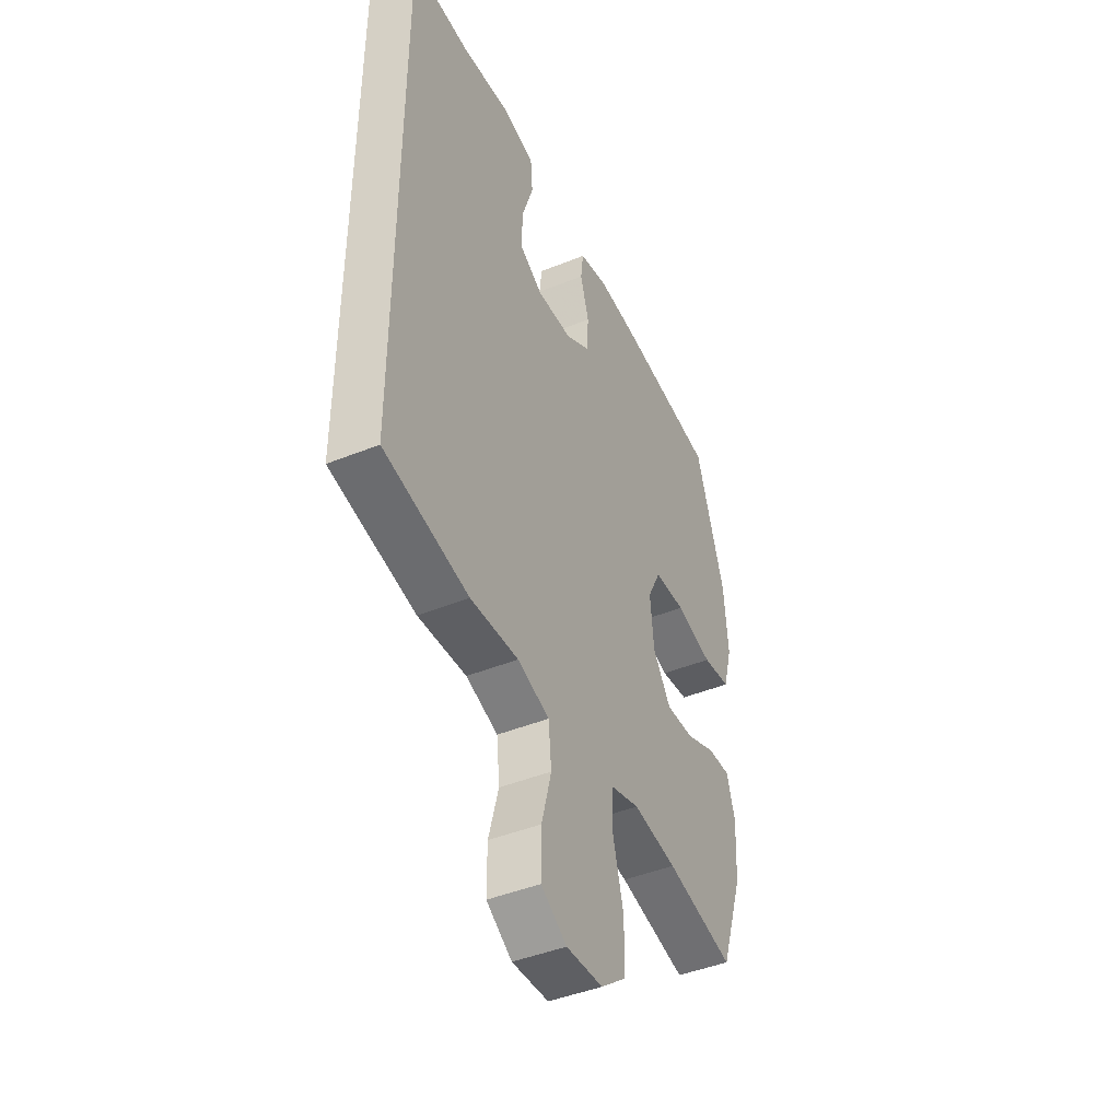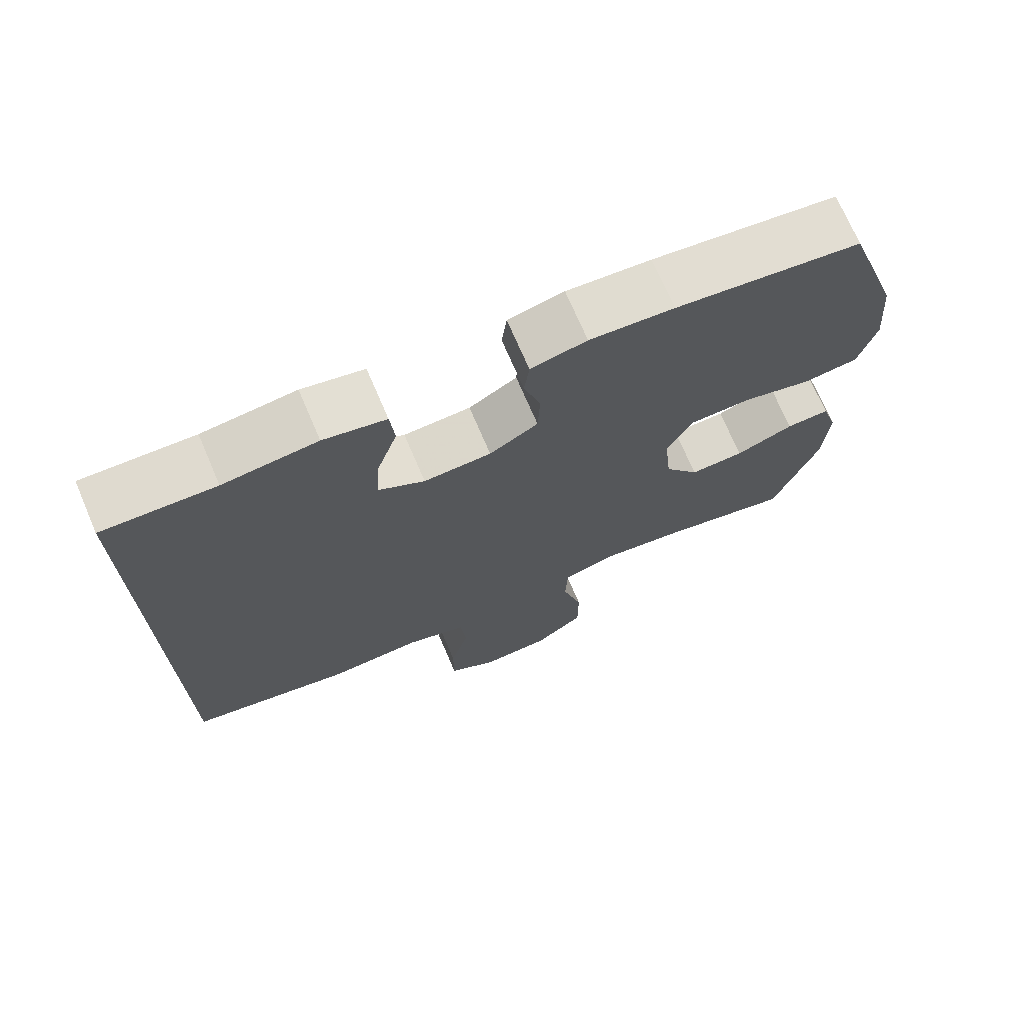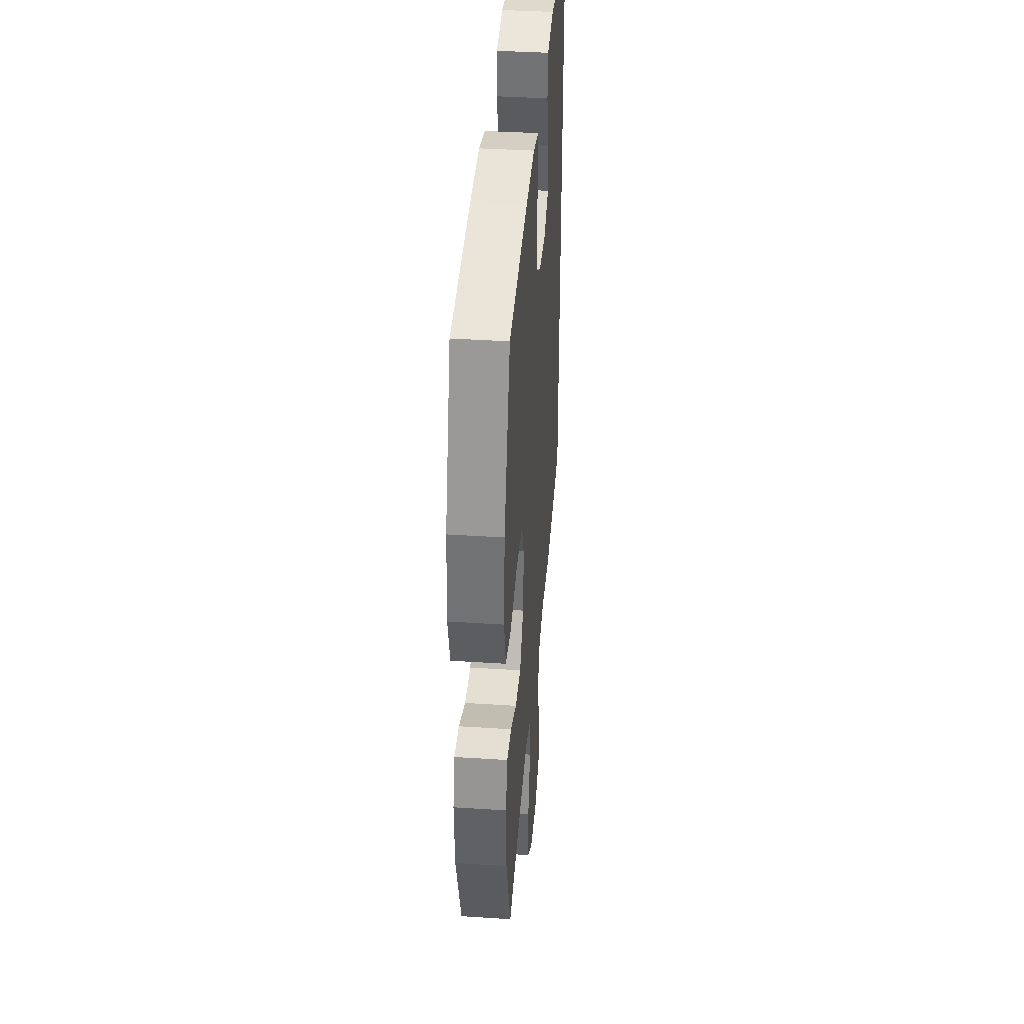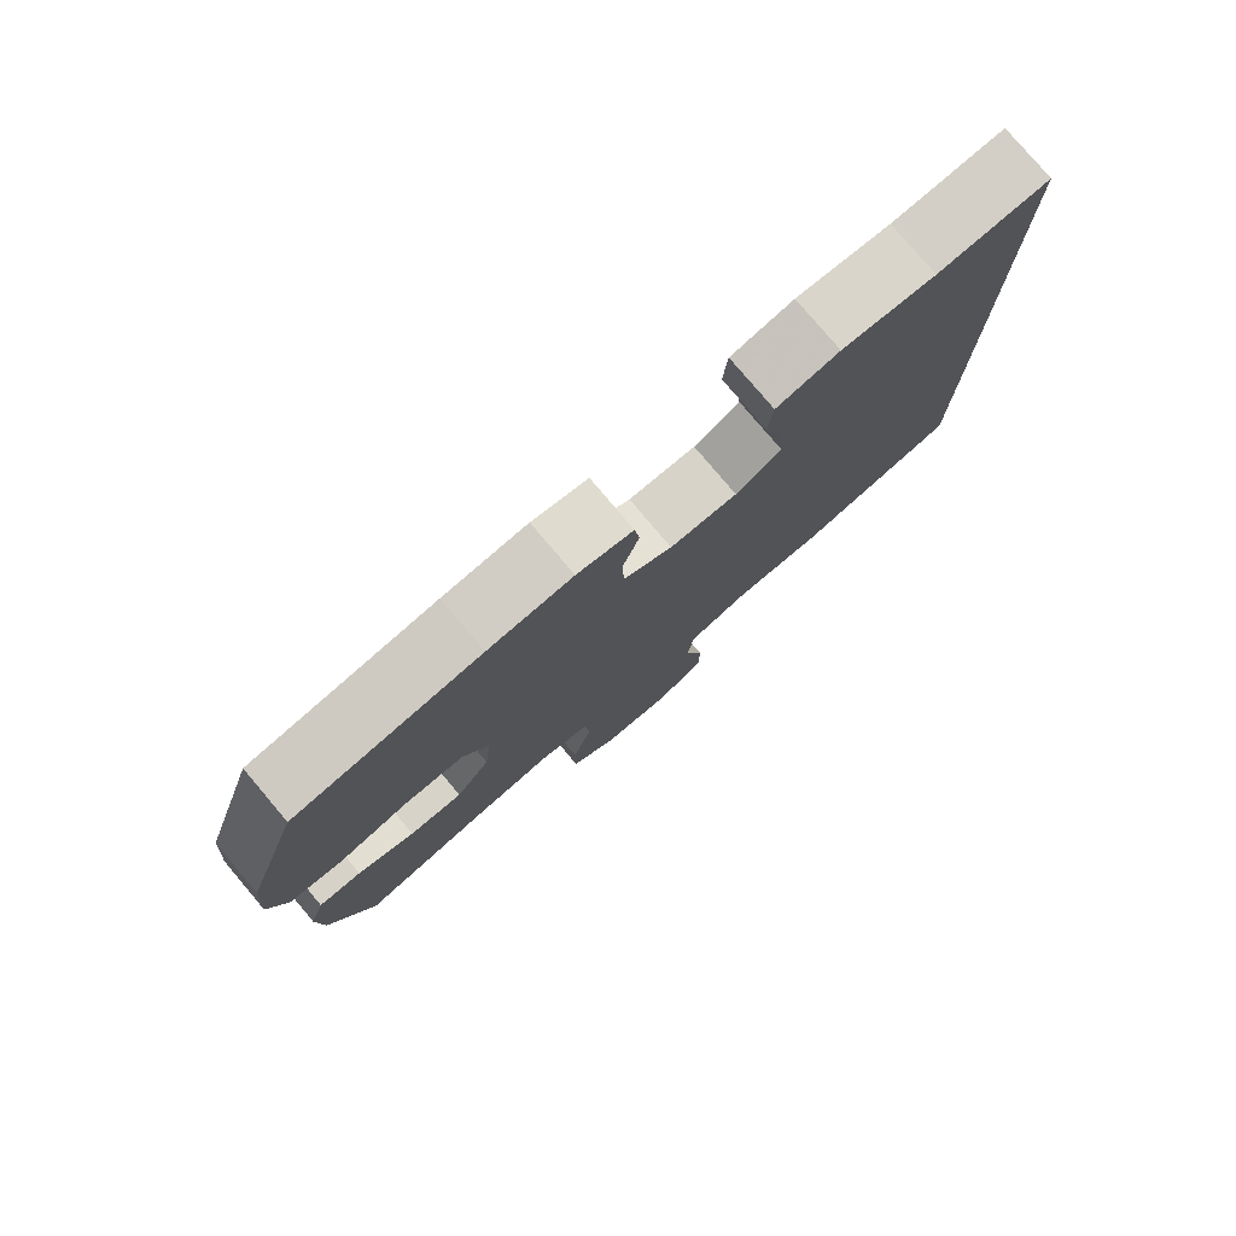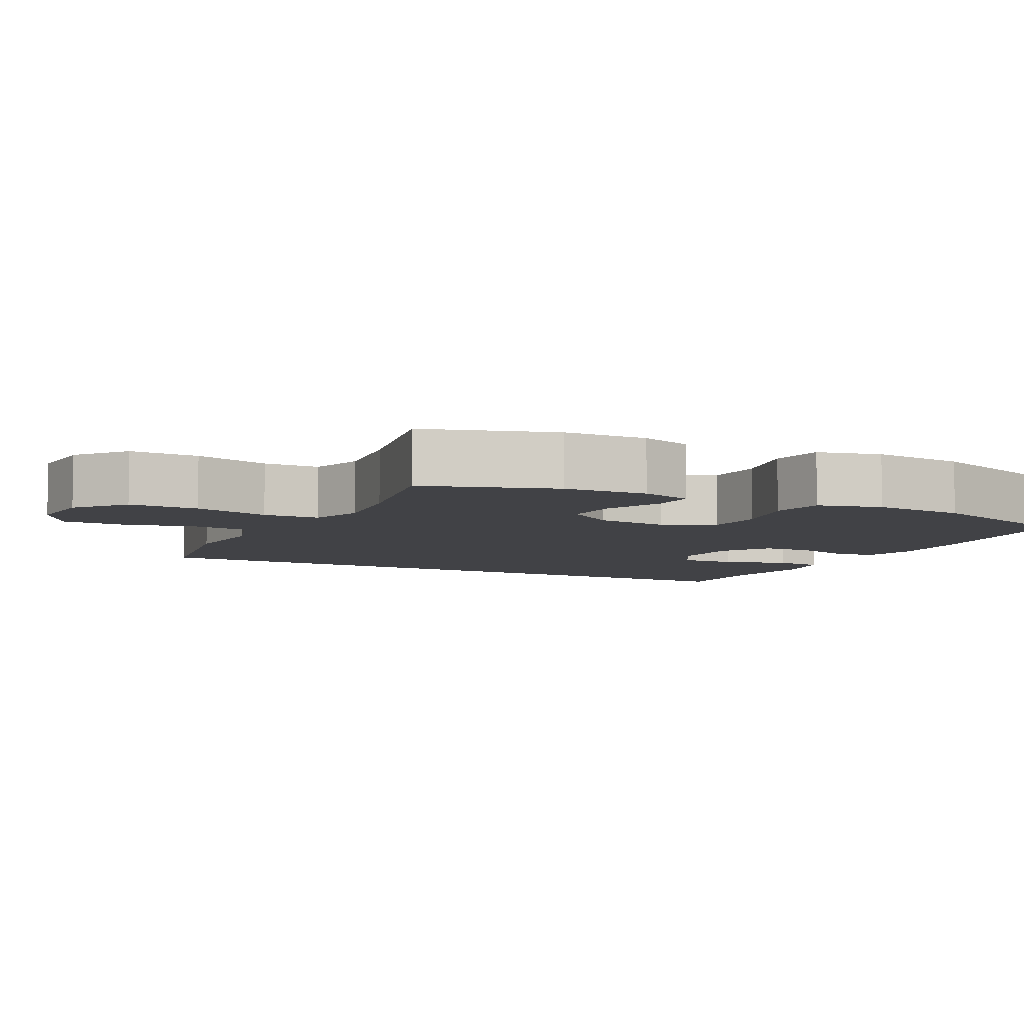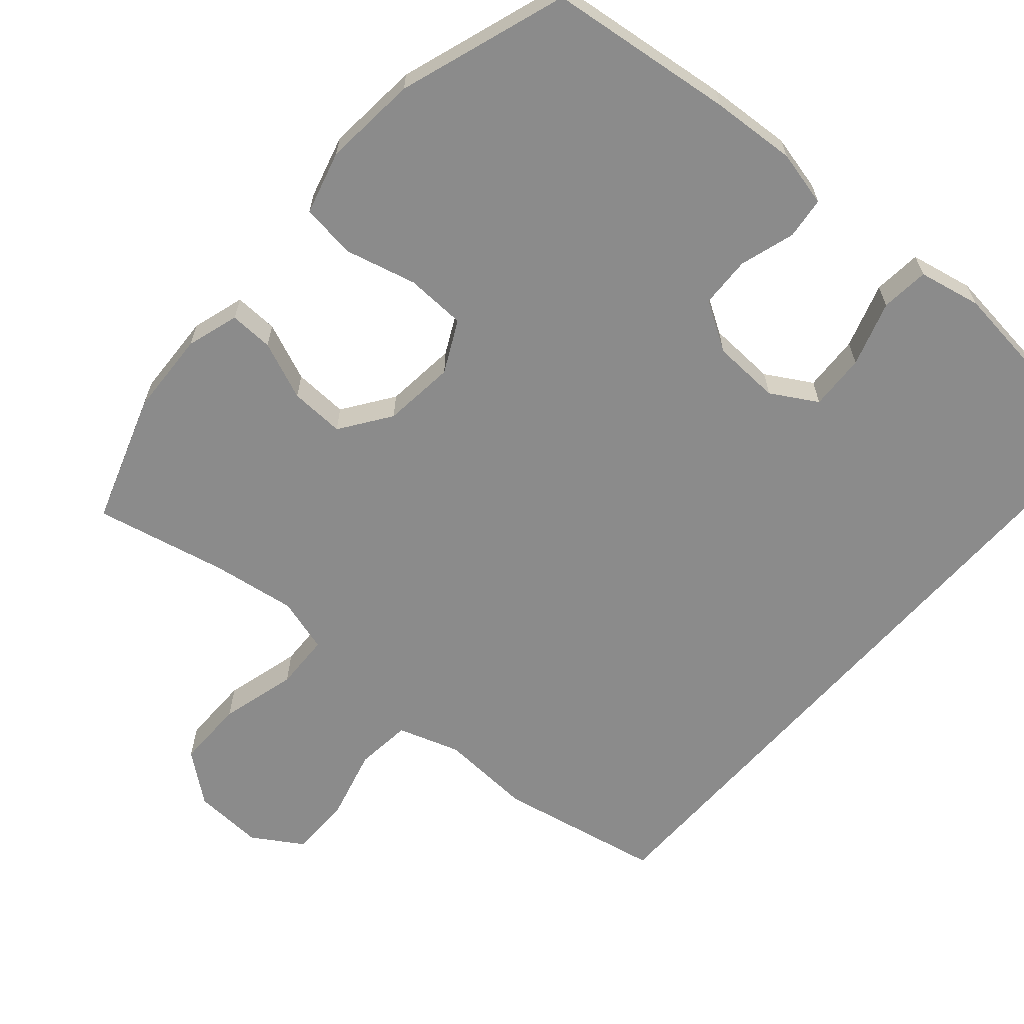
<metadata>
{"format":"obj","ext":"obj","renderer":"f3d","projection":"perspective","resolution":1024,"background":"white","views":[{"elev":-44.1,"azim":115.4,"up":"+Z"},{"elev":71.8,"azim":156.8,"up":"+Z"},{"elev":38.8,"azim":-85.3,"up":"+Z"},{"elev":79.3,"azim":-40.3,"up":"+Z"},{"elev":-6.6,"azim":-117.9,"up":"+Y"},{"elev":-63.8,"azim":-41.2,"up":"+Y"}]}
</metadata>
<code>
v 0.5 0.07 -0.431
v 0.275 0.07 -0.476
v 0.147 0.07 -0.469
v 0.062 0.07 -0.497
v 0.054 0.07 -0.574
v 0.08 0.07 -0.672
v 0.08 0.07 -0.758
v 0.012 0.07 -0.801
v -0.085 0.07 -0.796
v -0.153 0.07 -0.742
v -0.153 0.07 -0.647
v -0.125 0.07 -0.542
v -0.128 0.07 -0.465
v -0.203 0.07 -0.443
v -0.319 0.07 -0.46
v -0.5 0.07 -0.5
v -0.561 0.07 -0.322
v -0.567 0.07 -0.207
v -0.545 0.07 -0.135
v -0.485 0.07 -0.137
v -0.405 0.07 -0.17
v -0.33 0.07 -0.173
v -0.282 0.07 -0.104
v -0.272 0.07 -0.005
v -0.308 0.07 0.066
v -0.391 0.07 0.069
v -0.489 0.07 0.044
v -0.564 0.07 0.054
v -0.588 0.07 0.141
v -0.577 0.07 0.27
v -0.5 0.07 0.5
v -0.245 0.07 0.531
v -0.129 0.07 0.539
v -0.052 0.07 0.521
v -0.045 0.07 0.464
v -0.068 0.07 0.388
v -0.065 0.07 0.318
v 0.002 0.07 0.277
v 0.095 0.07 0.273
v 0.158 0.07 0.31
v 0.154 0.07 0.387
v 0.125 0.07 0.476
v 0.131 0.07 0.542
v 0.217 0.07 0.56
v 0.346 0.07 0.545
v 0.5 0.07 0.55
v 0.5 0 -0.431
v 0.275 0 -0.476
v 0.147 0 -0.469
v 0.062 0 -0.497
v 0.054 0 -0.574
v 0.08 0 -0.672
v 0.08 0 -0.758
v 0.012 0 -0.801
v -0.085 0 -0.796
v -0.153 0 -0.742
v -0.153 0 -0.647
v -0.125 0 -0.542
v -0.128 0 -0.465
v -0.203 0 -0.443
v -0.319 0 -0.46
v -0.5 0 -0.5
v -0.561 0 -0.322
v -0.567 0 -0.207
v -0.545 0 -0.135
v -0.485 0 -0.137
v -0.405 0 -0.17
v -0.33 0 -0.173
v -0.282 0 -0.104
v -0.272 0 -0.005
v -0.308 0 0.066
v -0.391 0 0.069
v -0.489 0 0.044
v -0.564 0 0.054
v -0.588 0 0.141
v -0.577 0 0.27
v -0.5 0 0.5
v -0.245 0 0.531
v -0.129 0 0.539
v -0.052 0 0.521
v -0.045 0 0.464
v -0.068 0 0.388
v -0.065 0 0.318
v 0.002 0 0.277
v 0.095 0 0.273
v 0.158 0 0.31
v 0.154 0 0.387
v 0.125 0 0.476
v 0.131 0 0.542
v 0.217 0 0.56
v 0.346 0 0.545
v 0.5 0 0.55
f 1 2 3
f 46 1 3
f 45 46 3
f 43 44 45
f 42 43 45
f 41 42 45
f 40 41 45
f 40 45 3 4
f 39 40 4
f 38 39 4 5
f 37 38 5
f 34 35 36
f 33 34 36
f 32 33 36
f 31 32 36
f 30 31 36
f 29 30 36
f 28 29 36
f 27 28 36
f 26 27 36
f 25 26 36 37
f 24 25 37 5
f 19 20 21
f 18 19 21
f 17 18 21
f 16 17 21
f 15 16 21
f 14 15 21 22
f 13 14 22 23
f 10 11 12
f 9 10 12
f 8 9 12
f 7 8 12
f 6 7 12
f 5 6 12
f 5 12 13
f 5 13 23 24
f 49 48 47
f 49 47 92
f 49 92 91
f 91 90 89
f 91 89 88
f 91 88 87
f 91 87 86
f 50 49 91 86
f 50 86 85
f 51 50 85 84
f 51 84 83
f 82 81 80
f 82 80 79
f 82 79 78
f 82 78 77
f 82 77 76
f 82 76 75
f 82 75 74
f 82 74 73
f 82 73 72
f 83 82 72 71
f 51 83 71 70
f 67 66 65
f 67 65 64
f 67 64 63
f 67 63 62
f 67 62 61
f 68 67 61 60
f 69 68 60 59
f 58 57 56
f 58 56 55
f 58 55 54
f 58 54 53
f 58 53 52
f 58 52 51
f 59 58 51
f 70 69 59 51
f 1 47 48 2
f 2 48 49 3
f 3 49 50 4
f 4 50 51 5
f 5 51 52 6
f 6 52 53 7
f 7 53 54 8
f 8 54 55 9
f 9 55 56 10
f 10 56 57 11
f 11 57 58 12
f 12 58 59 13
f 13 59 60 14
f 14 60 61 15
f 15 61 62 16
f 16 62 63 17
f 17 63 64 18
f 18 64 65 19
f 19 65 66 20
f 20 66 67 21
f 21 67 68 22
f 22 68 69 23
f 23 69 70 24
f 24 70 71 25
f 25 71 72 26
f 26 72 73 27
f 27 73 74 28
f 28 74 75 29
f 29 75 76 30
f 30 76 77 31
f 31 77 78 32
f 32 78 79 33
f 33 79 80 34
f 34 80 81 35
f 35 81 82 36
f 36 82 83 37
f 37 83 84 38
f 38 84 85 39
f 39 85 86 40
f 40 86 87 41
f 41 87 88 42
f 42 88 89 43
f 43 89 90 44
f 44 90 91 45
f 45 91 92 46
f 46 92 47 1

</code>
